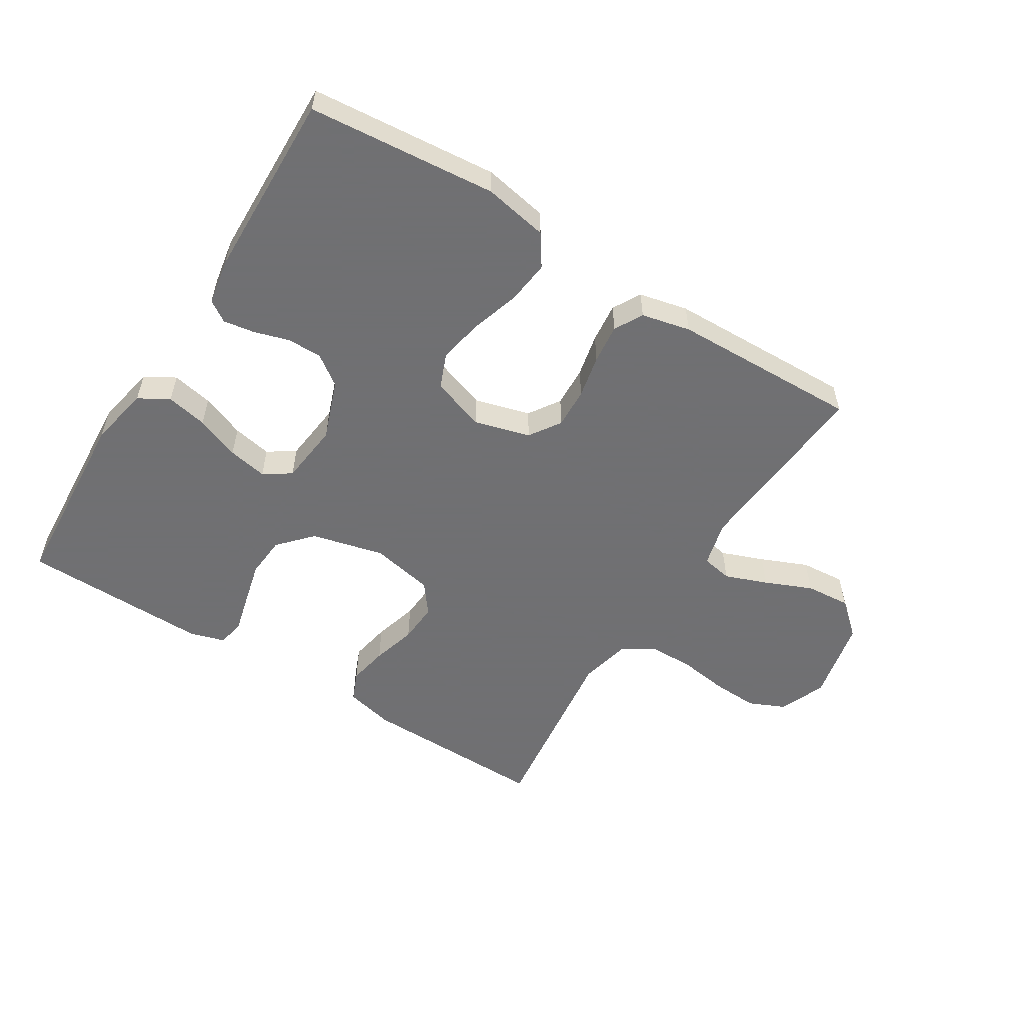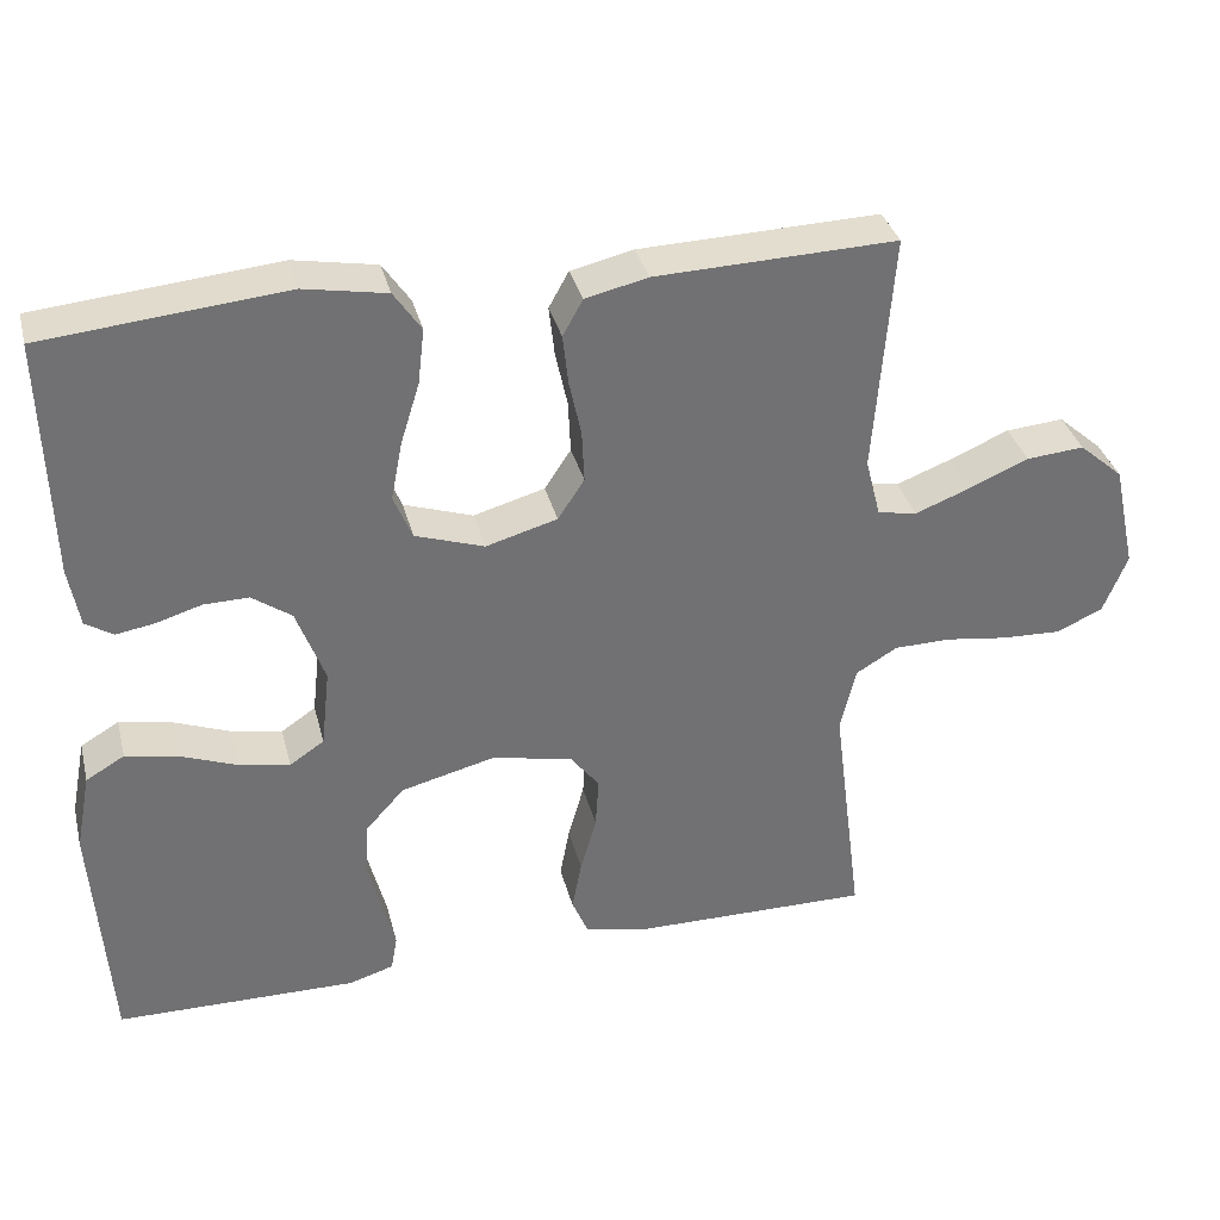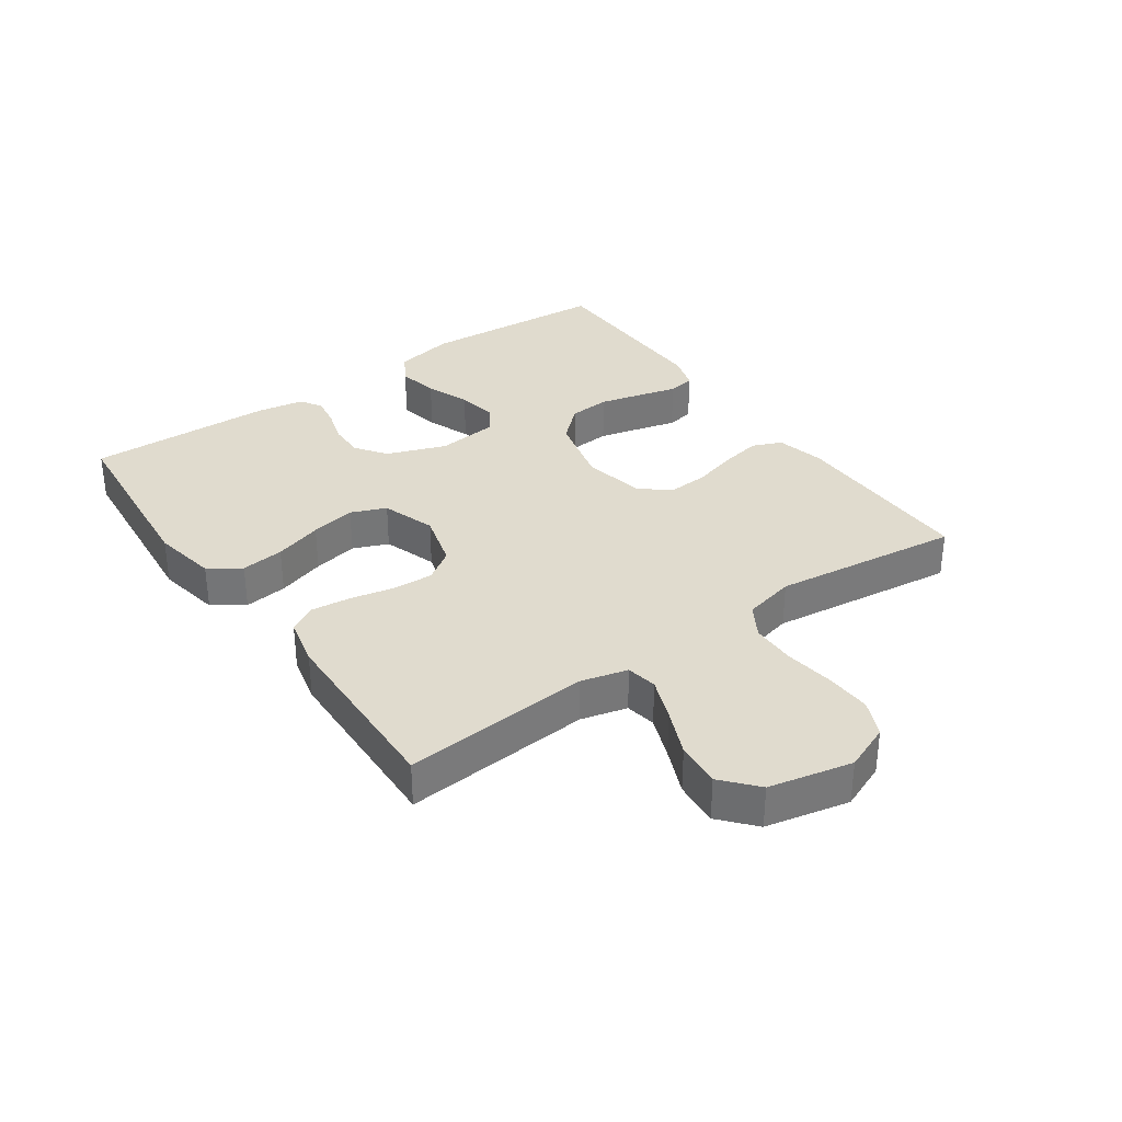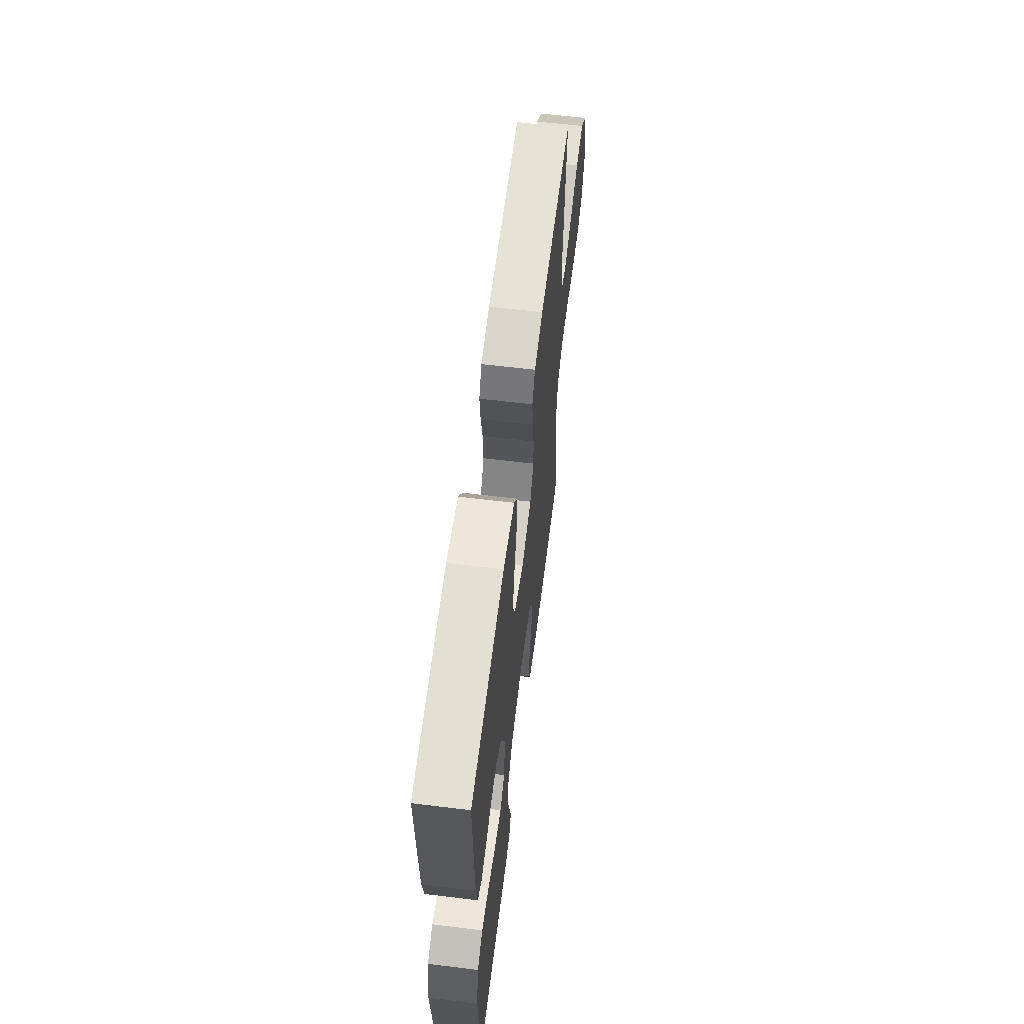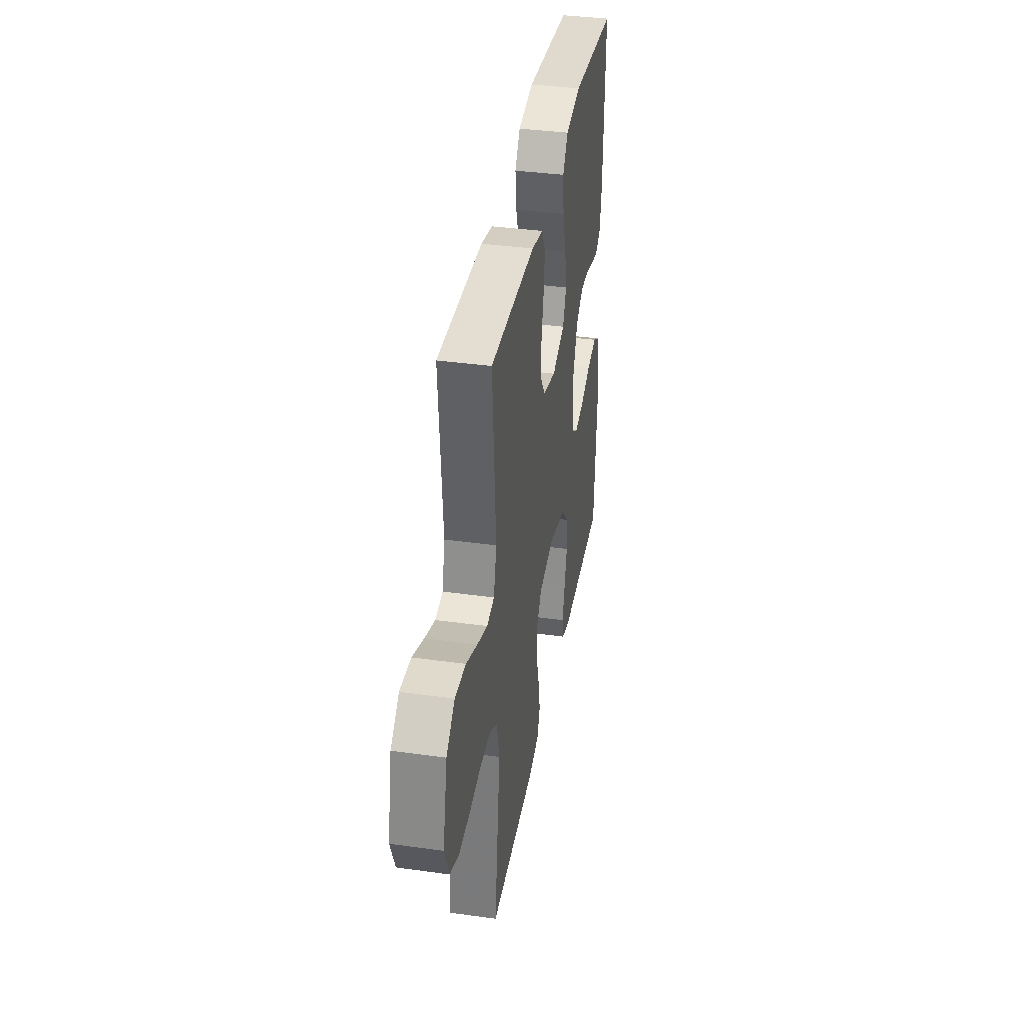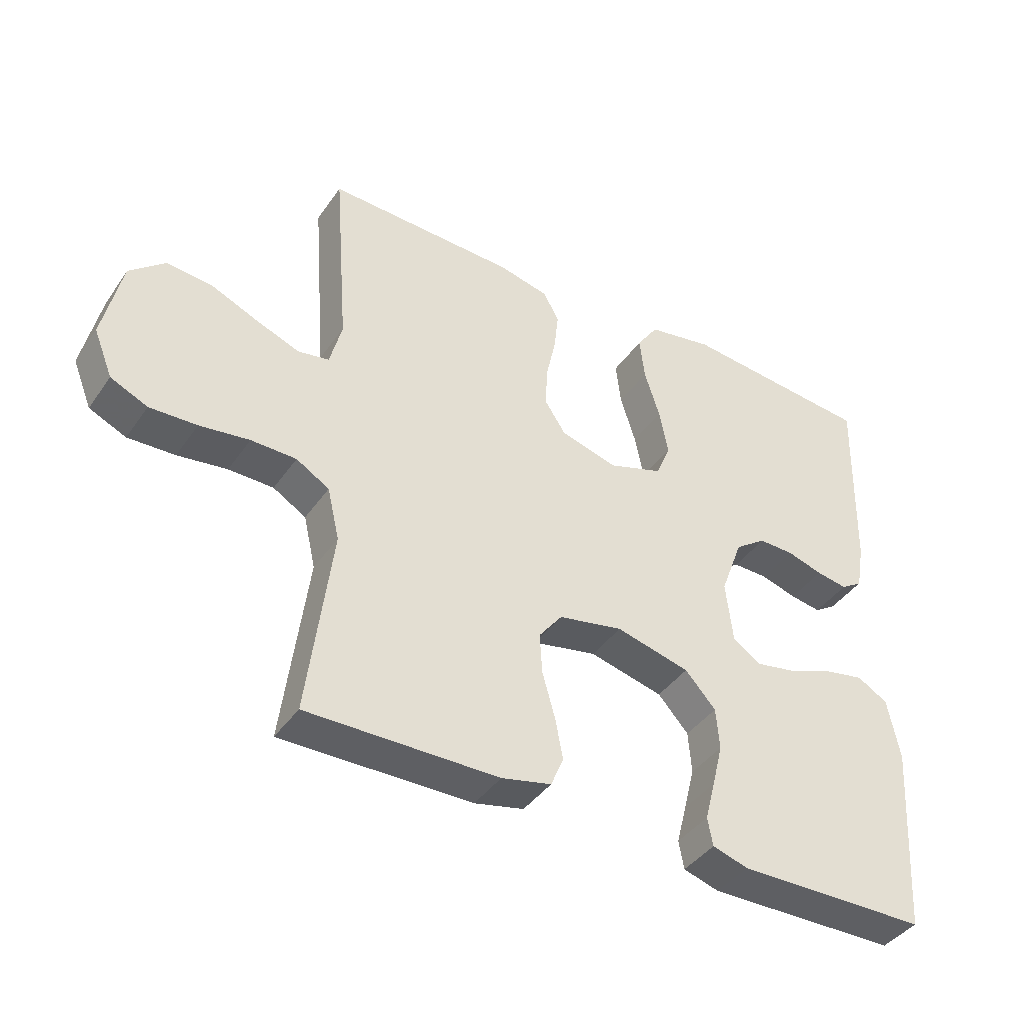
<metadata>
{"format":"obj","ext":"obj","renderer":"f3d","projection":"perspective","resolution":1024,"background":"white","views":[{"elev":-55.0,"azim":-32.1,"up":"+Y"},{"elev":35.0,"azim":-14.1,"up":"+Z"},{"elev":33.6,"azim":54.9,"up":"+Y"},{"elev":61.1,"azim":-82.9,"up":"+Z"},{"elev":37.6,"azim":100.1,"up":"+Z"},{"elev":-41.1,"azim":148.3,"up":"+Z"}]}
</metadata>
<code>
v 0.5 0.07 0.5
v 0.477 0.07 0.2
v 0.496 0.07 0.126
v 0.545 0.07 0.117
v 0.613 0.07 0.143
v 0.688 0.07 0.175
v 0.76 0.07 0.181
v 0.815 0.07 0.133
v 0.844 0.07 0
v 0.814 0.07 -0.074
v 0.756 0.07 -0.1
v 0.682 0.07 -0.097
v 0.604 0.07 -0.086
v 0.533 0.07 -0.087
v 0.481 0.07 -0.118
v 0.462 0.07 -0.2
v 0.5 0.07 -0.5
v 0.2 0.07 -0.497
v 0.122 0.07 -0.479
v 0.102 0.07 -0.432
v 0.114 0.07 -0.368
v 0.134 0.07 -0.297
v 0.138 0.07 -0.233
v 0.101 0.07 -0.185
v 0 0.07 -0.165
v -0.116 0.07 -0.194
v -0.164 0.07 -0.247
v -0.169 0.07 -0.313
v -0.152 0.07 -0.381
v -0.136 0.07 -0.443
v -0.144 0.07 -0.487
v -0.2 0.07 -0.504
v -0.5 0.07 -0.5
v -0.52 0.07 -0.2
v -0.501 0.07 -0.103
v -0.453 0.07 -0.075
v -0.387 0.07 -0.088
v -0.317 0.07 -0.115
v -0.254 0.07 -0.127
v -0.211 0.07 -0.098
v -0.2 0.07 0
v -0.235 0.07 0.095
v -0.284 0.07 0.13
v -0.34 0.07 0.129
v -0.396 0.07 0.112
v -0.445 0.07 0.104
v -0.479 0.07 0.126
v -0.492 0.07 0.2
v -0.5 0.07 0.5
v -0.2 0.07 0.528
v -0.097 0.07 0.509
v -0.063 0.07 0.459
v -0.071 0.07 0.39
v -0.095 0.07 0.313
v -0.109 0.07 0.241
v -0.086 0.07 0.185
v 0 0.07 0.156
v 0.089 0.07 0.181
v 0.122 0.07 0.231
v 0.119 0.07 0.296
v 0.104 0.07 0.365
v 0.097 0.07 0.428
v 0.122 0.07 0.473
v 0.2 0.07 0.491
v 0.5 0 0.5
v 0.477 0 0.2
v 0.496 0 0.126
v 0.545 0 0.117
v 0.613 0 0.143
v 0.688 0 0.175
v 0.76 0 0.181
v 0.815 0 0.133
v 0.844 0 0
v 0.814 0 -0.074
v 0.756 0 -0.1
v 0.682 0 -0.097
v 0.604 0 -0.086
v 0.533 0 -0.087
v 0.481 0 -0.118
v 0.462 0 -0.2
v 0.5 0 -0.5
v 0.2 0 -0.497
v 0.122 0 -0.479
v 0.102 0 -0.432
v 0.114 0 -0.368
v 0.134 0 -0.297
v 0.138 0 -0.233
v 0.101 0 -0.185
v 0 0 -0.165
v -0.116 0 -0.194
v -0.164 0 -0.247
v -0.169 0 -0.313
v -0.152 0 -0.381
v -0.136 0 -0.443
v -0.144 0 -0.487
v -0.2 0 -0.504
v -0.5 0 -0.5
v -0.52 0 -0.2
v -0.501 0 -0.103
v -0.453 0 -0.075
v -0.387 0 -0.088
v -0.317 0 -0.115
v -0.254 0 -0.127
v -0.211 0 -0.098
v -0.2 0 0
v -0.235 0 0.095
v -0.284 0 0.13
v -0.34 0 0.129
v -0.396 0 0.112
v -0.445 0 0.104
v -0.479 0 0.126
v -0.492 0 0.2
v -0.5 0 0.5
v -0.2 0 0.528
v -0.097 0 0.509
v -0.063 0 0.459
v -0.071 0 0.39
v -0.095 0 0.313
v -0.109 0 0.241
v -0.086 0 0.185
v 0 0 0.156
v 0.089 0 0.181
v 0.122 0 0.231
v 0.119 0 0.296
v 0.104 0 0.365
v 0.097 0 0.428
v 0.122 0 0.473
v 0.2 0 0.491
f 64 1 2
f 63 64 2
f 62 63 2
f 61 62 2
f 60 61 2
f 59 60 2 3
f 58 59 3
f 57 58 3 4
f 52 53 54
f 51 52 54
f 50 51 54
f 49 50 54
f 48 49 54
f 47 48 54
f 46 47 54
f 45 46 54
f 44 45 54
f 43 44 54 55
f 42 43 55 56
f 36 37 38
f 35 36 38
f 34 35 38
f 33 34 38
f 32 33 38
f 31 32 38
f 30 31 38
f 29 30 38
f 28 29 38 39
f 27 28 39 40
f 20 21 22
f 19 20 22
f 18 19 22
f 17 18 22
f 16 17 22
f 15 16 22 23
f 14 15 23 24
f 11 12 13
f 10 11 13
f 9 10 13
f 8 9 13
f 7 8 13
f 6 7 13
f 5 6 13
f 4 5 13 14
f 14 24 25
f 4 14 25
f 57 4 25
f 57 25 26
f 56 57 26
f 42 56 26
f 41 42 26
f 26 27 40 41
f 66 65 128
f 66 128 127
f 66 127 126
f 66 126 125
f 66 125 124
f 67 66 124 123
f 67 123 122
f 68 67 122 121
f 118 117 116
f 118 116 115
f 118 115 114
f 118 114 113
f 118 113 112
f 118 112 111
f 118 111 110
f 118 110 109
f 118 109 108
f 119 118 108 107
f 120 119 107 106
f 102 101 100
f 102 100 99
f 102 99 98
f 102 98 97
f 102 97 96
f 102 96 95
f 102 95 94
f 102 94 93
f 103 102 93 92
f 104 103 92 91
f 86 85 84
f 86 84 83
f 86 83 82
f 86 82 81
f 86 81 80
f 87 86 80 79
f 88 87 79 78
f 77 76 75
f 77 75 74
f 77 74 73
f 77 73 72
f 77 72 71
f 77 71 70
f 77 70 69
f 78 77 69 68
f 89 88 78
f 89 78 68
f 89 68 121
f 90 89 121
f 90 121 120
f 90 120 106
f 90 106 105
f 105 104 91 90
f 1 65 66 2
f 2 66 67 3
f 3 67 68 4
f 4 68 69 5
f 5 69 70 6
f 6 70 71 7
f 7 71 72 8
f 8 72 73 9
f 9 73 74 10
f 10 74 75 11
f 11 75 76 12
f 12 76 77 13
f 13 77 78 14
f 14 78 79 15
f 15 79 80 16
f 16 80 81 17
f 17 81 82 18
f 18 82 83 19
f 19 83 84 20
f 20 84 85 21
f 21 85 86 22
f 22 86 87 23
f 23 87 88 24
f 24 88 89 25
f 25 89 90 26
f 26 90 91 27
f 27 91 92 28
f 28 92 93 29
f 29 93 94 30
f 30 94 95 31
f 31 95 96 32
f 32 96 97 33
f 33 97 98 34
f 34 98 99 35
f 35 99 100 36
f 36 100 101 37
f 37 101 102 38
f 38 102 103 39
f 39 103 104 40
f 40 104 105 41
f 41 105 106 42
f 42 106 107 43
f 43 107 108 44
f 44 108 109 45
f 45 109 110 46
f 46 110 111 47
f 47 111 112 48
f 48 112 113 49
f 49 113 114 50
f 50 114 115 51
f 51 115 116 52
f 52 116 117 53
f 53 117 118 54
f 54 118 119 55
f 55 119 120 56
f 56 120 121 57
f 57 121 122 58
f 58 122 123 59
f 59 123 124 60
f 60 124 125 61
f 61 125 126 62
f 62 126 127 63
f 63 127 128 64
f 64 128 65 1

</code>
